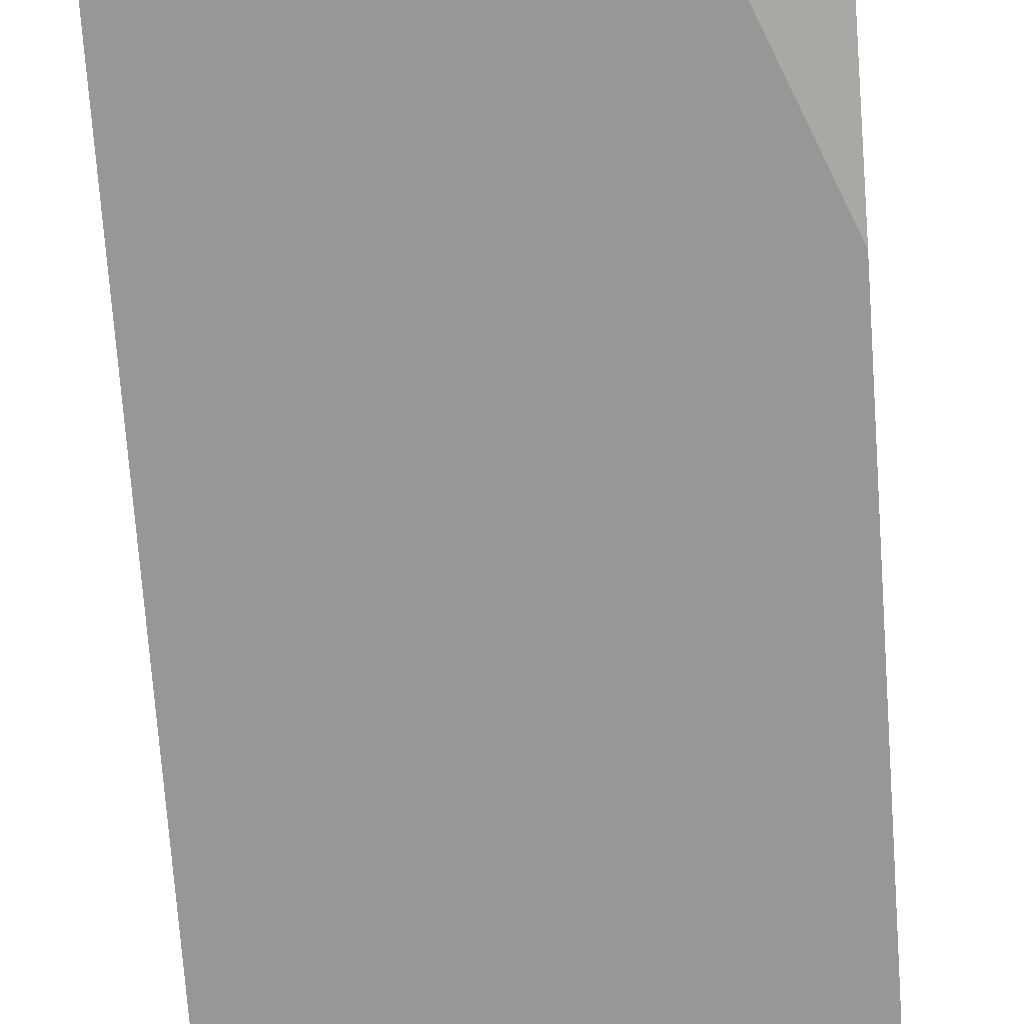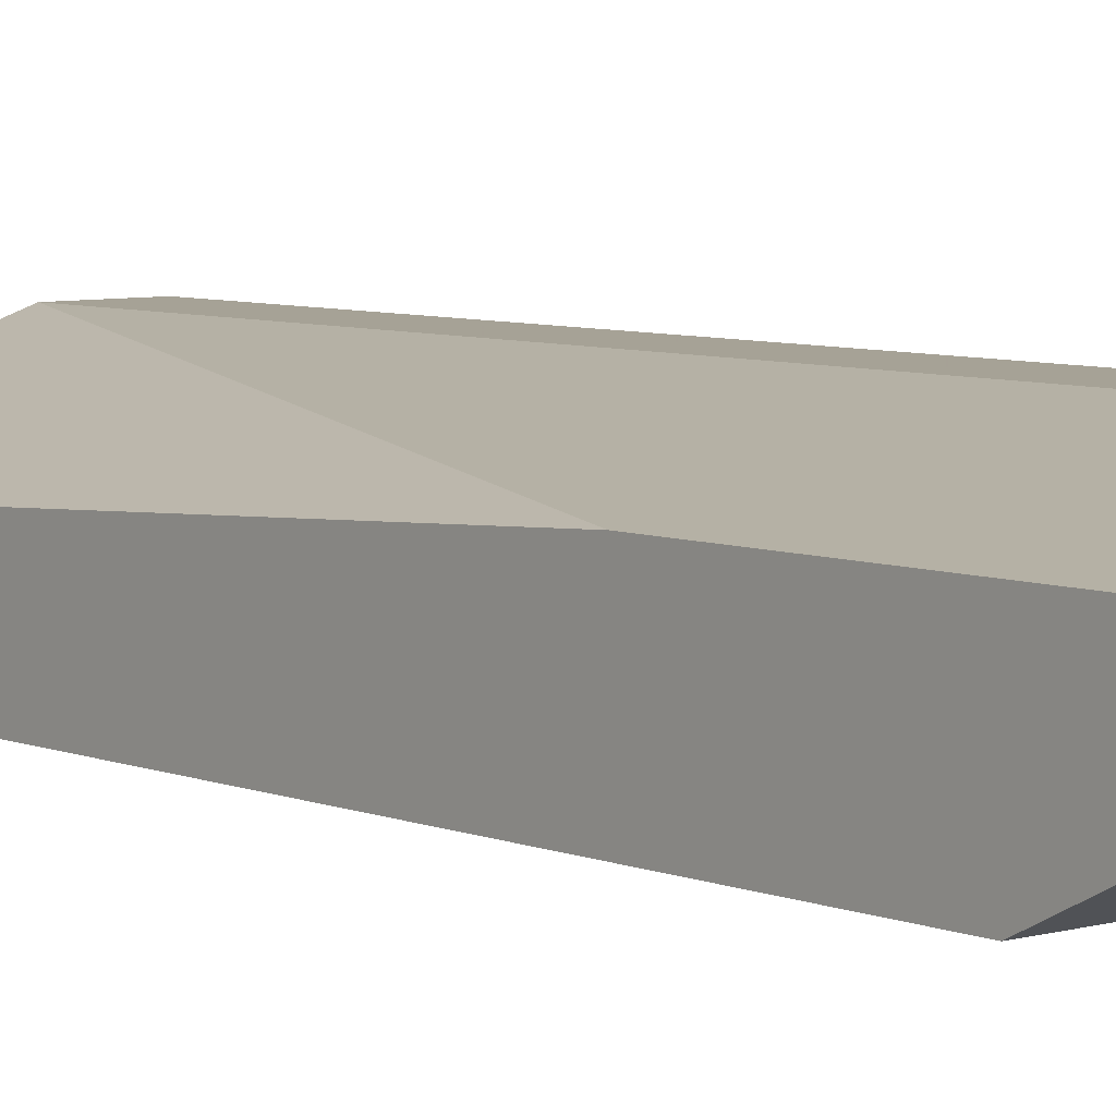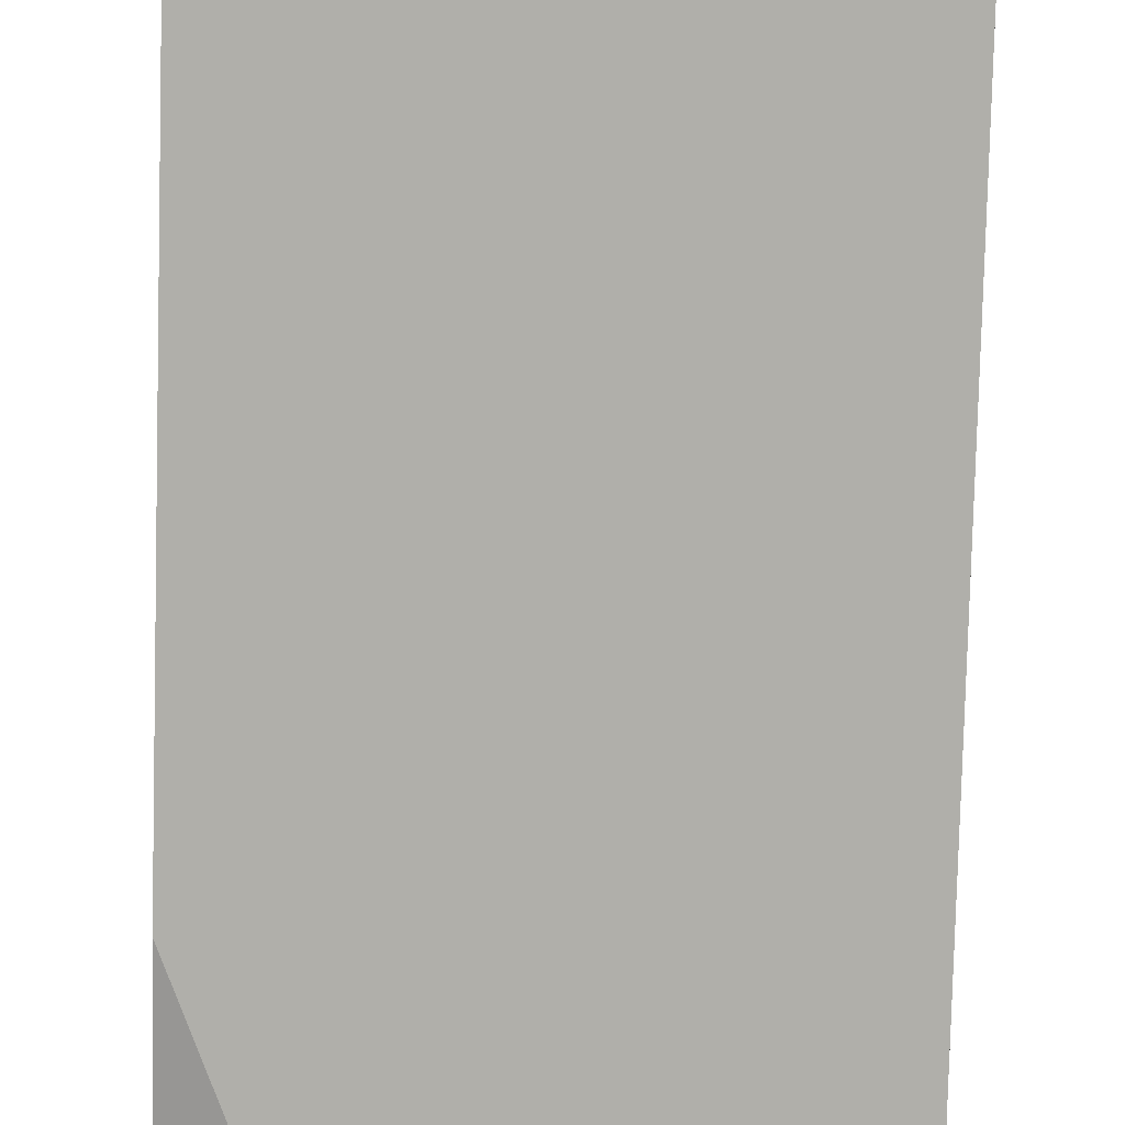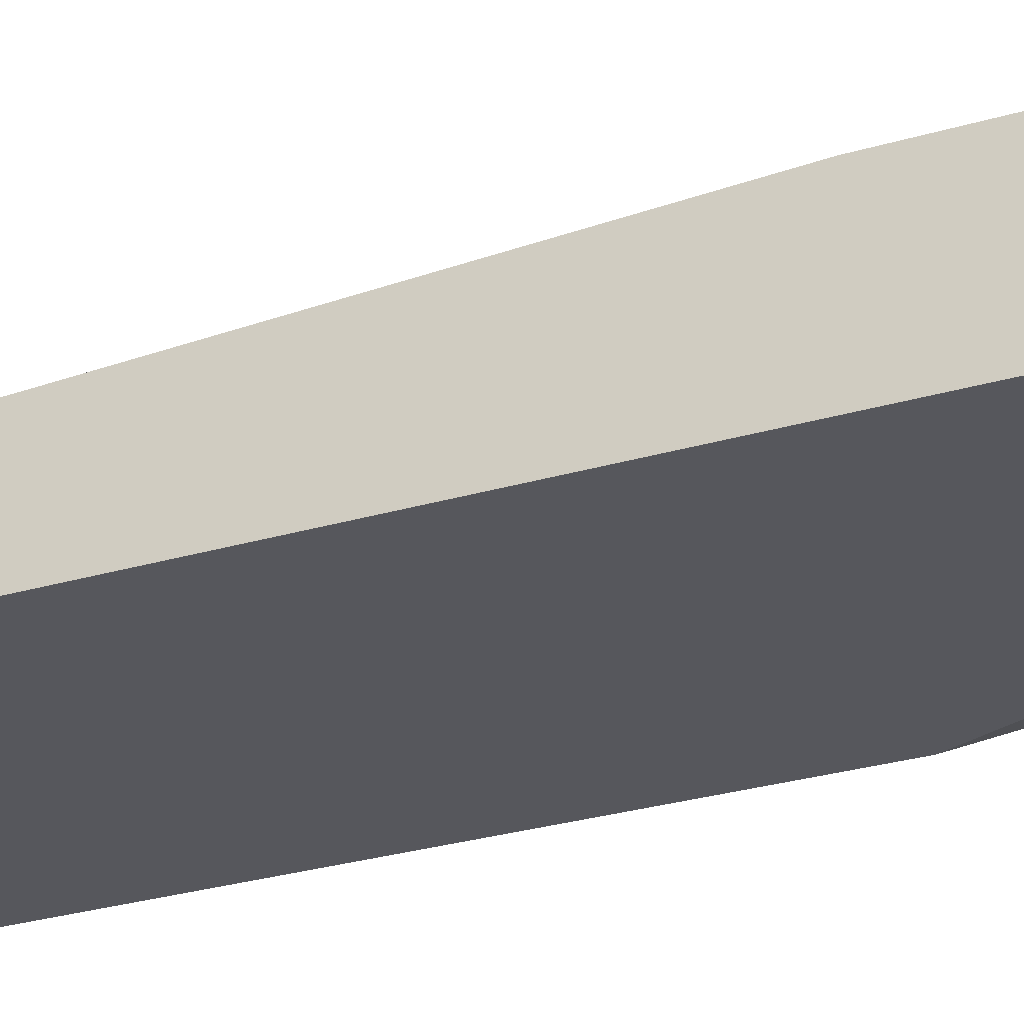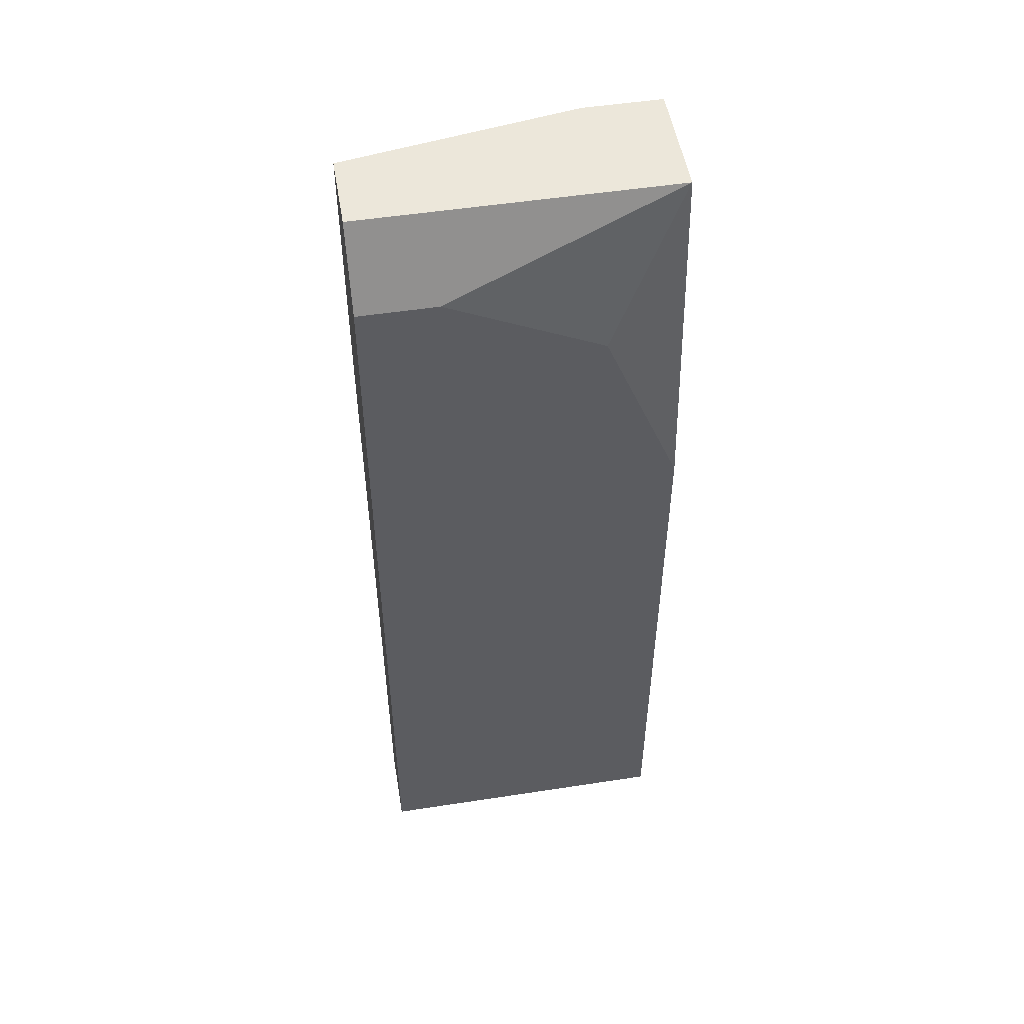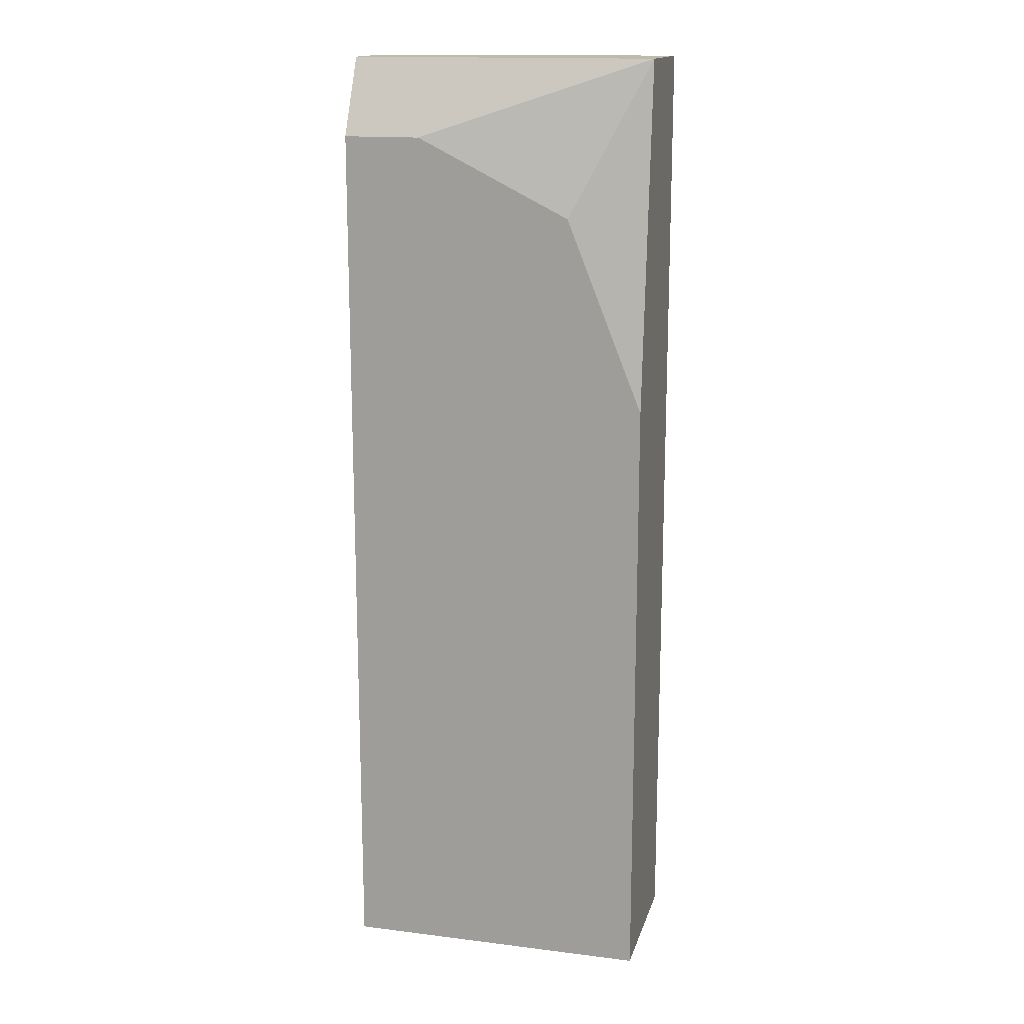
<metadata>
{"format":"obj","ext":"obj","renderer":"f3d","projection":"perspective","resolution":1024,"background":"white","views":[{"elev":-68.2,"azim":4.0,"up":"+Y"},{"elev":6.3,"azim":-39.8,"up":"+Y"},{"elev":-78.0,"azim":178.5,"up":"+Y"},{"elev":-27.6,"azim":-65.3,"up":"+Y"},{"elev":51.6,"azim":-9.5,"up":"+Z"},{"elev":15.6,"azim":14.6,"up":"+Z"}]}
</metadata>
<code>
v 0.01052 -0.031 0.01386
v 0.01052 -0.02406 -0.02258
v 0.01052 -0.02406 0.02081
v 0.000111 -0.031 0.01733
v 0.000111 -0.031 -0.02258
v 0.000111 -0.02926 0.02081
v 0.000111 -0.02579 0.02081
v 0.000111 -0.02579 0.008657
v 0.000111 -0.02753 -0.02258
v 0.01399 -0.031 0.005187
v 0.01399 -0.031 -0.02258
v 0.01399 -0.02926 0.02081
v 0.01399 -0.02406 -0.02258
v 0.01399 -0.02406 0.02081
v 0.003583 -0.031 0.01733
f 4 1 15
f 3 14 13
f 13 14 10
f 14 3 7
f 7 5 4
f 5 10 4
f 5 13 11
f 10 5 11
f 13 10 11
f 13 5 9
f 5 7 9
f 10 14 12
f 14 7 12
f 3 13 2
f 7 3 2
f 13 9 2
f 2 9 8
f 9 7 8
f 7 2 8
f 7 4 6
f 12 7 6
f 4 12 6
f 4 10 1
f 10 12 1
f 1 12 15
f 12 4 15

</code>
